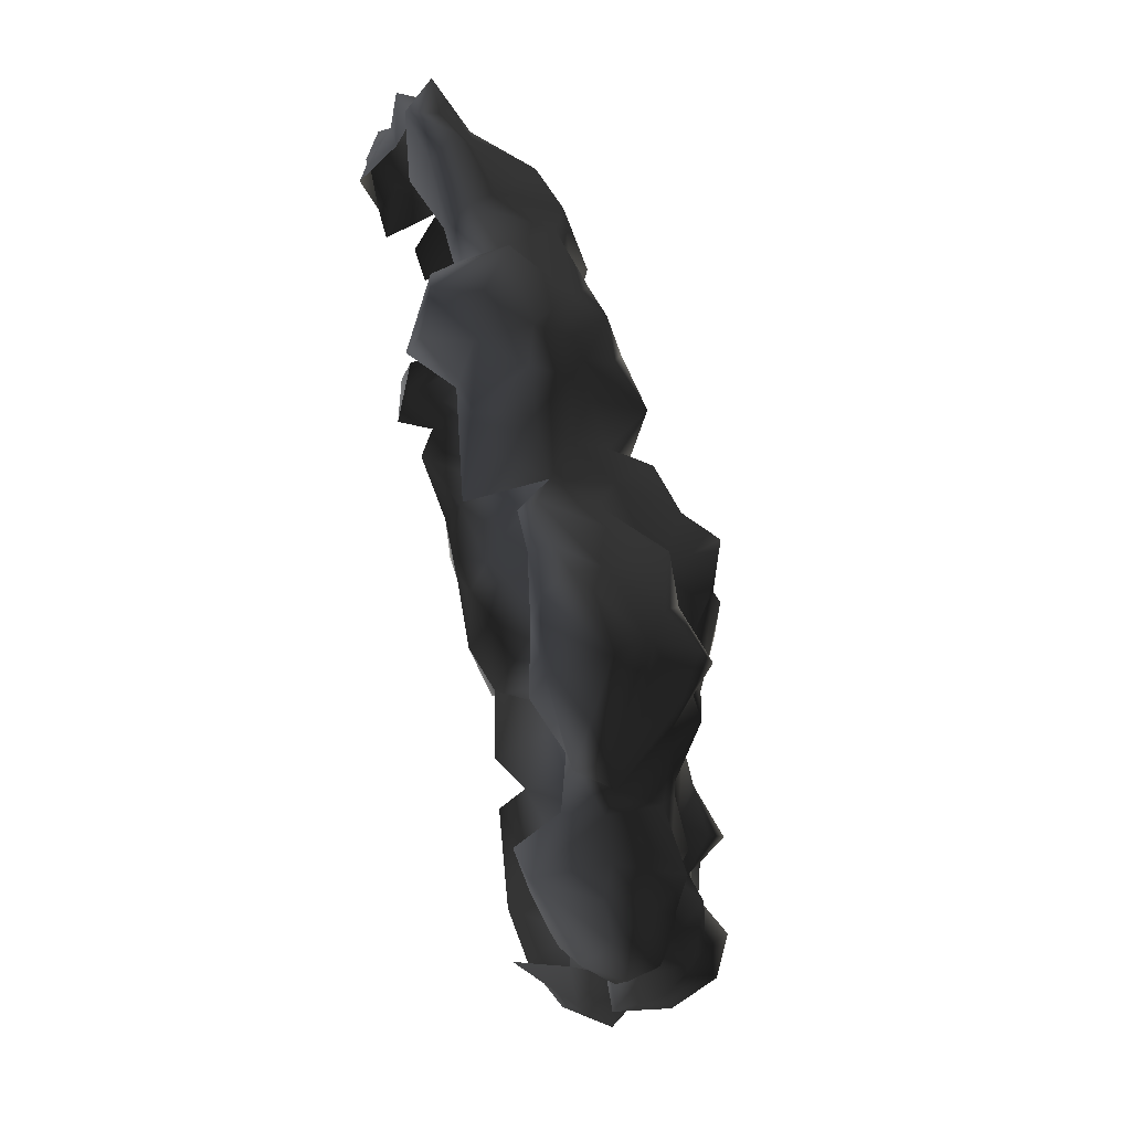
<metadata>
{"format":"obj","ext":"obj","renderer":"f3d","projection":"perspective","resolution":1024,"background":"white","views":[{"elev":58.5,"azim":77.1,"up":"+Z"}]}
</metadata>
<code>
v -0.3016 0.02025 2.007
v -1.039 0.09341 1.647
v -0.6111 0.1891 1.624
v -0.7349 -0.2836 1.95
v -1.106 -0.368 1.905
v -0.4986 -0.2724 2.26
v -0.6055 -0.6832 2.001
v -0.06527 -0.2386 2.13
v -0.2453 -0.4749 2.215
v -0.08778 -0.5537 2.046
v 0.1823 -0.3174 2.114
v -0.4085 -0.7169 2.147
v -0.3804 -0.8801 1.652
v -0.7012 -0.5143 1.742
v -0.7518 -0.4637 1.894
v -1.146 -0.5143 1.692
v 0.2499 -0.1148 2.052
v -0.4085 -0.7169 2.147
v -0.05964 -0.03039 1.962
v -0.08778 0.04276 1.692
v 0.1767 0.008997 1.692
v 0.09792 0.3523 1.388
v 0.368 0.06527 1.495
v -0.3298 0.2228 1.72
v -0.3466 0.3129 1.32
v -0.6843 0.1103 1.14
v -0.3917 0.2003 0.9769
v -0.6955 0.2622 0.8024
v -0.9319 0.1609 1.421
v -0.9262 0.1722 0.9431
v -0.9206 0.206 0.5605
v -0.1384 0.2116 1.545
v -0.1891 0.3635 1.028
v 0.1373 0.2566 1.028
v 0.2667 0.2116 1.23
v 0.4581 0.3185 0.9431
v -0.1384 0.2172 0.8362
v -0.2566 0.296 0.6224
v 0.1486 0.3298 0.7856
v 0.1261 0.4423 0.4535
v 0.4806 0.3129 0.6055
v 0.3737 0.2904 0.4085
v 0.1429 0.2904 0.2341
v -0.05402 0.3579 0.3241
v -0.1384 0.3072 0.04277
v -0.4648 0.2678 0.2735
v -0.6899 0.3466 0.4761
v -0.7349 0.2904 0.2622
v -0.9769 0.1159 0.4029
v 0.3286 0.1666 0.2453
v 0.1823 0.4986 -0.3005
v 0.2611 0.3635 -0.4693
v 0.3849 0.386 -0.1542
v 0.1823 0.5323 -0.6832
v 0.4299 0.2059 -0.5087
v 0.4862 0.431 -0.7507
v 0.3962 0.2116 -0.02477
v 0.1429 0.2904 0.2341
v 0.3286 0.1666 0.2453
v 0.08104 0.628 -0.4074
v -0.05964 0.4704 -0.08104
v -0.3129 0.5886 -0.1598
v -0.4142 0.386 0.009
v -0.6336 0.4423 -0.3793
v -0.8643 0.3917 -0.1542
v -1.151 0.2904 -0.2611
v -0.7349 0.2904 0.2622
v -0.1384 0.3072 0.04277
v 0.1936 0.4592 -0.0529
v -0.4648 0.2678 0.2735
v -0.9206 0.4648 -0.6606
v -1.151 0.538 -0.8407
v -1.039 0.4423 -1.111
v -0.7068 0.4423 -1.055
v -1.337 0.4085 -1.15
v -1.253 0.2341 -1.364
v -0.9544 0.4142 -1.432
v -0.5886 0.3635 -1.482
v -0.3072 0.4085 -1.381
v -0.5042 0.5942 -0.8745
v -0.673 0.5154 -0.5481
v -0.2679 0.6674 -0.4356
v -0.03151 0.6618 -0.6269
v -0.4592 0.3523 -1.69
v -0.2453 0.4592 -0.987
v 0.1598 0.3748 -1.201
v -0.05964 0.1834 -1.64
v 0.2499 0.1384 -1.432
v 0.4806 0.4029 -0.9589
v 0.3061 0.1891 -1.184
v 0.6325 0.1553 -1.178
v -0.2285 0.2453 -1.837
v -0.6224 0.08215 -1.78
v -0.3129 -0.01914 -2.073
v -0.7462 -0.05853 -1.994
v -1.011 0.1103 -1.741
v -0.4873 -0.04165 -2.259
v 0.04728 -0.06978 -2.124
v 0.2048 -0.05853 -1.803
v 0.188 -0.3624 -2.022
v 0.6325 -0.1936 -1.814
v 0.6213 -0.03039 -1.493
v -0.1497 -0.2442 -2.163
v -0.1778 -0.52 -1.944
v -0.3241 -0.52 -2.276
v -0.3804 -0.2161 -2.383
v -0.9881 -0.2442 -1.938
v -1.118 0.02025 -1.612
v -1.292 -0.2161 -1.837
v -1.382 -0.02476 -1.69
v -1.573 -0.2499 -1.752
v -1.59 -0.04165 -1.46
v -1.714 -0.06978 -1.764
v -1.815 -0.2892 -1.887
v 0.565 -0.4806 -1.955
v 0.3568 -0.6325 -1.859
v -1.511 -0.01351 -1.28
v -1.59 0.3129 -1.122
v -0.8981 0.2453 -1.6
v -1.624 0.06527 -1.19
v -1.686 0.06527 -0.9082
v -1.354 0.4592 -0.8295
v -1.506 0.296 -0.6719
v -1.81 0.003374 -1.167
v -2.091 -0.04165 -1.325
v -1.911 -0.002255 -1.719
v -2.142 -0.1542 -1.651
v -2.204 -0.3455 -1.55
v -2.108 -0.3624 -1.792
v -1.945 -0.5819 -1.758
v -1.579 -0.4581 -1.814
v -1.911 -0.6606 -1.629
v -1.433 -0.5931 -1.724
v -1.298 -0.5987 -2.017
v -1.022 -0.5987 -1.854
v -1.213 -0.3568 -2.017
v -0.9938 -0.5143 -1.977
v -0.7856 -0.4243 -2.09
v -0.7068 -0.1823 -2.287
v -0.3241 -0.52 -2.276
v -0.5154 -0.6269 -1.91
v -0.1778 -0.52 -1.944
v -1.022 -0.5987 -1.854
v -1.579 -0.4581 -1.814
v -1.939 0.2172 0.8306
v -2.282 -0.08104 0.8643
v -1.995 0.1328 0.5661
v -1.652 0.2735 0.4873
v -2.406 -0.08104 0.4198
v -1.821 0.04839 1.275
v -2.001 -0.2048 1.298
v -1.838 -0.2217 1.652
v -1.59 0.1047 1.528
v -1.556 -0.2273 1.793
v -2.367 -0.323 1.191
v -2.085 -0.3061 1.602
v -2.417 -0.4468 1.382
v -2.344 -0.6156 1.23
v -2.575 -0.6663 0.9544
v -2.271 -0.7732 1.067
v -2.631 -0.3343 0.7574
v -2.547 -0.2386 0.341
v -1.737 -0.4074 1.967
v -2.035 -0.3962 1.934
v -1.855 -0.5875 1.894
v -2.057 -0.5312 1.579
v -1.855 -0.5875 1.894
v -1.641 -0.6213 1.556
v -2.344 -0.565 1.523
v -2.069 -0.6269 1.376
v -1.99 -0.8689 1.219
v -2.547 -0.7619 0.7518
v -2.226 -0.7507 0.6561
v -2.671 -0.5312 0.6955
v -2.536 -0.5987 0.4536
v -2.564 -0.3399 0.1103
v -2.339 -0.7057 0.2341
v -2.547 -0.7619 0.7518
v -2.226 -0.7507 0.6561
v -1.41 -0.5256 1.962
v -1.641 -0.6213 1.556
v -1.146 -0.5143 1.692
v -1.106 -0.368 1.905
v -1.5 -0.368 2.063
v -1.106 -0.368 1.905
v -1.236 -0.1936 1.815
v -1.039 0.09341 1.647
v -1.23 0.1891 1.568
v -1.106 -0.368 1.905
v -1.528 0.2397 1.247
v -1.067 0.2904 1.196
v -1.388 0.2003 0.9487
v -0.9319 0.1609 1.421
v -0.9262 0.1722 0.9431
v -1.343 0.1666 0.7237
v -1.123 0.2847 0.5774
v -0.9206 0.206 0.5605
v -1.292 0.1891 0.3804
v -0.9769 0.1159 0.4029
v -1.602 0.3072 0.7687
v -1.652 0.2172 1.061
v -1.652 0.2735 0.4873
v -1.562 0.3466 0.05402
v -1.264 0.1778 0.1272
v -2.187 0.3804 -0.1542
v -2.074 0.2341 0.2228
v -1.433 0.2847 -0.2442
v -2.311 0.1103 -0.05853
v -1.151 0.2904 -0.2611
v -2.333 0.08778 0.2622
v -2.581 0.08778 -0.1823
v -2.581 -0.04165 0.0709
v -2.44 0.1159 -0.565
v -1.995 0.1328 0.5661
v -2.181 0.2172 0.3973
v -2.406 -0.08104 0.4198
v -1.506 0.296 -0.6719
v -1.77 0.3523 -0.5143
v -1.759 0.4198 -0.2161
v -2.012 0.2904 -0.5031
v -1.759 0.1722 -0.7394
v -2.074 0.2453 -1.043
v -1.81 0.003374 -1.167
v -2.215 0.2791 -0.7844
v -2.243 0.1609 -0.3568
v -2.598 0.003373 -1.026
v -2.344 -0.1148 -1.184
v -2.091 -0.04165 -1.325
v -2.204 -0.3455 -1.55
v -2.327 -0.61 -1.437
v -2.682 -0.04164 -0.7057
v -2.603 -0.2499 -0.9701
v -2.389 -0.3399 -1.139
v -2.417 -0.3511 -0.7788
v -2.778 -0.007883 -0.5031
v -2.671 -0.3005 -0.6269
v -2.778 -0.278 -0.1035
v -2.446 -0.52 -0.06979
v -2.479 -0.4637 -0.4468
v -2.772 -0.04727 -0.188
v -2.564 -0.3399 0.1103
v -2.446 -0.52 -0.06979
v -2.547 -0.2386 0.341
v 0.61 -0.5594 1.99
v 0.7225 -0.7901 1.798
v 0.2667 -0.6494 1.922
v -0.02025 -0.6719 1.753
v 0.7563 -0.3399 1.911
v 0.4243 -0.3399 2.018
v 0.4581 -0.1542 1.765
v -0.2904 -0.807 1.888
v -0.3804 -0.8801 1.652
v -1.264 0.1778 0.1272
v -1.095 0.3129 0.05965
v -0.9769 0.1159 0.4029
v -1.292 0.1891 0.3804
v -2.024 -0.7844 -1.33
v -2.069 -0.5481 -1.555
v -2.316 -0.7 -1.268
v -2.277 -0.6325 -1.038
v -2.277 -0.6325 -1.038
v -2.069 -0.5481 -1.555
v -1.945 -0.5819 -1.758
v -1.911 -0.6606 -1.629
v -1.686 0.06527 -0.9082
v -1.292 0.1891 0.3804
v 0.4806 0.1553 -1.347
v 0.7169 0.008996 -1.252
v 2.647 -0.09792 0.206
v 2.658 -0.1035 0.5942
v 2.411 -0.06978 0.296
v 2.259 -0.03039 0.1834
v 2.928 -0.2555 0.5661
v 2.771 -0.2611 0.8756
v 2.366 -0.05853 0.6224
v 2.017 0.08215 0.2397
v 2.276 0.06527 0.4479
v 2.056 0.03713 0.6786
v 2.574 -0.03039 0.8081
v 2.608 -0.4412 1.219
v 2.377 -0.4243 1.298
v 2.765 -0.2667 0.08215
v 1.899 0.07653 0.4648
v 1.527 0.2397 0.1609
v 1.6 0.3072 0.5492
v 1.882 0.06527 0.9037
v 2.197 -0.06978 0.8925
v 2.293 -0.3511 1.376
v 2.377 -0.4243 1.298
v 2.377 -0.4243 1.298
v 2.112 -0.565 1.528
v 2.377 -0.4243 1.298
v 2.467 -0.8407 0.9375
v 2.248 -0.6213 1.163
v 2.715 -0.5087 1.039
v 2.248 -0.8745 0.8587
v 2.889 -0.5031 0.9094
v 2.979 -0.4356 0.583
v 2.867 -0.6606 0.6393
v 2.467 -0.8407 0.9375
v 2.591 -0.7113 0.2678
v 2.85 -0.4693 0.2453
v 2.377 -0.8182 0.5661
v 2.444 -0.7394 0.2003
v 2.765 -0.2667 0.08215
v 2.574 -0.4412 0.1215
v 2.765 -0.2667 0.08215
v 2.248 -0.8745 0.8587
v 0.4299 0.2059 -0.5087
v 0.4862 0.431 -0.7507
v 0.7225 0.3016 -0.4862
v 1.105 0.2116 -0.8295
v 1.156 0.2228 -0.5087
v 0.9308 0.3466 -0.3343
v 0.565 0.206 -0.2611
v 1.533 0.2341 -0.852
v 1.308 0.01462 -1.167
v 1.617 0.1609 -0.4581
v 0.9364 0.1497 -1.161
v 0.7901 0.3072 -1.026
v 1.218 0.1497 -0.1542
v 1.004 0.3241 -0.1767
v 0.5087 0.3129 -0.02477
v 1.527 0.2397 0.1609
v 1.842 0.296 -0.655
v 2.039 0.1441 -0.5256
v 2.169 0.2003 -0.8295
v 2.383 0.3129 -0.5706
v 2.394 0.03713 -0.897
v 2.214 0.1441 -1.145
v 1.831 0.07653 -1.15
v 1.544 -0.05853 -1.145
v 1.814 0.296 -0.8463
v 2.248 -0.3455 -1.111
v 2.444 -0.2892 -0.7451
v 2.101 0.02025 -1.24
v 2.248 -0.1204 -1.55
v 2.028 0.09341 -1.544
v 1.747 0.04839 -1.358
v 2.653 0.1722 -0.4975
v 2.737 -0.1035 -0.5875
v 2.444 -0.2892 -0.7451
v 2.703 -0.4356 -0.5312
v 2.315 -0.3399 -0.5368
v 2.422 -0.4243 -0.4187
v 2.259 -0.5312 -1.499
v 2.315 -0.323 -1.825
v 2.141 -0.1148 -1.809
v 2.135 -0.3061 -1.927
v 1.972 -0.5087 -1.78
v 2.169 -0.5987 -1.702
v 2.698 -0.4412 -0.1767
v 2.557 -0.5031 0.01463
v 2.765 -0.2667 0.08215
v 2.76 -0.1542 -0.3118
v 2.58 0.1103 -0.2105
v 2.748 -0.007882 0.02025
v 2.45 0.1215 0.1215
v 2.208 0.1047 -0.03039
v 2.225 0.1272 -0.2949
v 2.647 -0.09792 0.206
v 2.259 -0.03039 0.1834
v 2.017 0.08215 0.2397
v 2.051 0.251 0.07653
v 1.735 0.251 0.05964
v 2.574 -0.4412 0.1215
v 1.69 0.2397 -0.2105
v 1.989 0.3691 -0.1373
v 2.011 0.1834 -0.3343
v 1.758 0.1384 -0.3455
v 0.565 -0.4806 -1.955
v 0.7901 -0.6944 -1.696
v 0.9139 -0.5931 -2.017
v 0.9645 -0.3568 -2.017
v 0.7676 -0.2048 -1.899
v 0.942 -0.0529 -1.73
v 1.201 -0.4074 -1.91
v 1.235 0.1384 -1.623
v 1.46 -0.3174 -1.854
v 1.516 -0.02477 -1.634
v 1.617 -0.04165 -1.347
v 1.173 -0.6832 -1.859
v 1.533 -0.7957 -1.55
v 1.69 -0.4356 -1.719
v 1.871 -0.7451 -1.64
v 1.972 -0.5087 -1.78
v 1.696 -0.188 -1.623
v 1.021 0.08778 -1.381
v 1.032 0.1272 -1.651
v 0.7169 0.008996 -1.252
v 1.696 -0.188 -1.623
v 0.6325 0.1553 -1.178
v 0.4806 0.4029 -0.9589
v 2.135 -0.3061 -1.927
v 1.91 0.02588 -1.668
v 1.696 -0.188 -1.623
v 1.347 0.3748 0.4198
v 1.178 0.3579 0.7574
v 0.9308 0.538 0.7518
v 1.145 0.431 1.011
v 0.7788 0.6055 1.028
v 1.083 0.1609 1.331
v 1.325 0.2285 0.9713
v 0.6606 0.4085 1.185
v 0.7 0.02025 1.675
v 0.4412 0.3016 1.36
v 0.4581 0.3185 0.9431
v 0.2667 0.2116 1.23
v 0.7 0.4929 0.6786
v 1.6 0.3072 0.5492
v 1.527 0.2397 0.1609
v 1.252 0.296 0.05964
v 1.218 0.1497 -0.1542
v 0.4806 0.3129 0.6055
v 0.5143 0.5492 0.3691
v 0.3737 0.2904 0.4085
v 0.5087 0.3129 -0.02477
v 0.7901 0.6224 -0.01351
v 0.8013 0.6336 0.386
v 1.004 0.3241 -0.1767
v 0.3286 0.1666 0.2453
v 0.3962 0.2116 -0.02477
v 1.527 0.05402 1.714
v 1.73 -0.02476 1.765
v 1.37 -0.1936 1.956
v 1.814 -0.09229 1.979
v 2.315 -0.3849 1.731
v 2.135 -0.2048 1.596
v 2.293 -0.3511 1.376
v 1.735 0.2116 1.613
v 1.46 -0.3905 2.153
v 1.223 0.1778 1.759
v 0.9476 -0.4468 2.035
v 0.8857 -0.1148 1.776
v 1.083 0.1609 1.331
v 1.415 0.1891 1.511
v 1.578 0.2003 1.129
v 1.719 0.296 1.416
v 1.893 0.06527 1.179
v 1.972 0.05402 1.495
v 1.6 0.3072 0.5492
v 1.325 0.2285 0.9713
v 0.7563 -0.3399 1.911
v 1.882 0.06527 0.9037
v 0.8801 -0.5368 1.872
v 1.15 -0.5425 1.9
v 1.201 -0.4243 2.007
v 1.538 -0.5537 2.125
v 1.578 -0.6213 1.917
v 1.944 -0.6269 2.04
v 1.961 -0.2949 2.164
v 2.203 -0.4693 1.945
v 2.287 -0.5706 1.686
v 2.112 -0.565 1.528
v 1.944 -0.7113 1.855
v 2.112 -0.565 1.528
v 1.944 -0.7113 1.855
v 0.368 0.06527 1.495
v 0.4581 -0.1542 1.765
v 0.7563 -0.3399 1.911
v 0.8857 -0.1148 1.776
v 0.6325 -0.1936 -1.814
v 0.6213 -0.03039 -1.493
v 2.084 -0.5481 -0.7957
v 2.315 -0.3399 -0.5368
v 2.174 -0.5537 -1.077
v 1.983 -0.8576 -1.297
v 1.871 -0.7451 -1.64
v 0.3962 0.2116 -0.02477
g Rock_group_13_LOD0_12925_92
f 1 3 2
f 1 2 4
f 4 2 5
f 6 1 4
f 4 7 6
f 8 1 6
f 6 9 8
f 8 9 10
f 8 10 11
f 12 6 7
f 7 13 12
f 7 14 13
f 15 14 7
f 4 5 15
f 7 4 15
f 16 15 5
f 16 14 15
f 17 8 11
f 9 18 10
f 9 6 18
f 19 8 17
f 20 19 17
f 17 21 20
f 22 20 21
f 23 22 21
f 19 20 24
f 1 19 24
f 24 3 1
f 3 24 25
f 26 3 25
f 25 27 26
f 28 26 27
f 26 29 3
f 30 26 28
f 26 30 29
f 31 30 28
f 32 22 25
f 32 25 24
f 22 32 20
f 24 20 32
f 33 27 25
f 33 25 22
f 34 33 22
f 34 22 35
f 35 22 23
f 34 35 36
f 34 37 33
f 33 37 27
f 28 27 38
f 38 27 37
f 37 39 38
f 34 39 37
f 34 36 39
f 40 38 39
f 39 41 40
f 39 36 41
f 41 42 40
f 43 40 42
f 44 38 40
f 43 44 40
f 43 45 44
f 46 44 45
f 46 38 44
f 46 47 38
f 48 47 46
f 47 48 31
f 31 48 49
f 50 43 42
f 31 28 47
f 47 28 38
f 51 53 52
f 54 51 52
f 54 52 55
f 53 55 52
f 55 56 54
f 55 53 57
f 58 57 53
f 59 57 58
f 60 51 54
f 60 61 51
f 62 61 60
f 61 62 63
f 63 62 64
f 63 64 65
f 66 65 64
f 65 67 63
f 58 61 68
f 61 63 68
f 58 69 61
f 68 63 70
f 63 67 70
f 51 61 69
f 71 66 64
f 71 72 66
f 71 73 72
f 74 73 71
f 72 73 75
f 73 76 75
f 77 76 73
f 78 77 73
f 78 73 74
f 79 78 74
f 79 74 80
f 81 80 74
f 74 71 81
f 81 82 80
f 80 82 83
f 84 78 79
f 83 85 80
f 80 85 79
f 86 79 85
f 86 87 79
f 86 85 54
f 54 85 83
f 88 87 86
f 89 86 54
f 90 86 89
f 86 90 88
f 89 91 90
f 87 92 79
f 92 84 79
f 78 84 93
f 93 84 92
f 92 94 93
f 94 95 93
f 93 95 96
f 94 97 95
f 94 92 98
f 98 92 99
f 87 99 92
f 87 88 99
f 98 99 100
f 99 101 100
f 101 99 88
f 102 101 88
f 103 98 100
f 103 94 98
f 94 103 97
f 104 103 100
f 103 104 105
f 106 103 105
f 103 106 97
f 107 96 95
f 108 96 107
f 108 107 109
f 109 110 108
f 110 109 111
f 112 110 111
f 112 111 113
f 114 113 111
f 110 112 76
f 108 110 76
f 115 100 101
f 104 100 116
f 100 115 116
f 117 76 112
f 117 118 76
f 76 119 108
f 108 119 96
f 93 96 119
f 119 78 93
f 112 120 117
f 118 117 120
f 118 120 121
f 121 122 118
f 121 123 122
f 123 66 122
f 120 124 121
f 124 120 112
f 112 125 124
f 112 126 125
f 125 126 127
f 128 125 127
f 128 127 129
f 129 127 126
f 129 126 114
f 129 114 130
f 131 130 114
f 130 131 132
f 132 131 133
f 134 133 131
f 134 135 133
f 134 131 136
f 134 136 137
f 107 137 136
f 137 107 138
f 107 95 138
f 95 139 138
f 138 139 140
f 138 140 141
f 138 141 137
f 139 95 97
f 140 139 106
f 139 97 106
f 142 141 140
f 141 143 137
f 143 134 137
f 107 136 109
f 109 136 131
f 131 111 109
f 114 111 144
f 113 114 126
f 112 113 126
f 145 147 146
f 148 147 145
f 147 149 146
f 145 146 150
f 150 146 151
f 152 150 151
f 152 153 150
f 154 153 152
f 155 151 146
f 151 155 156
f 152 151 156
f 155 157 156
f 155 158 157
f 158 155 159
f 160 158 159
f 159 155 161
f 161 155 146
f 162 161 146
f 149 162 146
f 163 154 152
f 164 163 152
f 152 156 164
f 164 165 163
f 164 156 166
f 164 166 167
f 167 166 168
f 156 169 166
f 169 157 158
f 157 169 156
f 158 170 169
f 170 166 169
f 170 158 171
f 158 160 171
f 160 159 172
f 172 173 160
f 160 173 171
f 172 159 174
f 161 162 174
f 159 161 174
f 174 162 175
f 162 176 175
f 176 177 175
f 175 178 174
f 175 179 178
f 175 177 179
f 165 181 180
f 181 182 180
f 182 183 180
f 180 184 165
f 180 185 184
f 184 163 165
f 163 184 154
f 184 186 154
f 185 187 186
f 187 188 186
f 184 189 186
f 188 153 186
f 154 186 153
f 190 153 188
f 190 188 191
f 192 190 191
f 191 188 193
f 187 193 188
f 194 192 191
f 191 193 194
f 150 153 190
f 195 192 194
f 194 196 195
f 194 197 196
f 198 195 196
f 196 199 198
f 197 199 196
f 195 198 148
f 195 148 200
f 192 195 200
f 192 200 201
f 192 201 190
f 190 201 150
f 148 145 200
f 145 201 200
f 150 201 145
f 202 204 203
f 205 202 203
f 202 205 206
f 204 207 203
f 208 206 205
f 204 209 207
f 208 210 206
f 210 208 211
f 210 211 212
f 208 213 211
f 214 202 206
f 214 206 215
f 210 215 206
f 214 215 216
f 210 212 216
f 216 215 210
f 209 217 207
f 218 207 217
f 207 218 219
f 219 220 205
f 219 218 220
f 220 218 221
f 221 222 220
f 223 222 221
f 213 220 224
f 220 222 224
f 225 220 213
f 225 205 220
f 222 226 224
f 227 226 222
f 227 222 228
f 222 223 228
f 229 227 228
f 230 227 229
f 226 231 224
f 232 231 226
f 226 233 232
f 226 227 233
f 227 230 233
f 234 232 233
f 231 213 224
f 231 235 213
f 231 236 235
f 231 232 236
f 232 234 236
f 235 236 237
f 238 237 236
f 213 208 225
f 225 208 205
f 236 239 238
f 213 235 211
f 240 235 237
f 235 240 211
f 237 212 240
f 211 240 212
f 212 237 241
f 237 242 241
f 212 241 243
f 216 212 243
f 205 203 219
f 207 219 203
f 244 246 245
f 247 245 246
f 248 244 245
f 249 246 244
f 249 244 248
f 248 250 249
f 250 17 249
f 250 21 17
f 250 23 21
f 246 10 247
f 251 247 10
f 247 251 252
f 11 10 246
f 249 11 246
f 249 17 11
f 252 251 18
f 18 251 10
f 67 254 253
f 255 67 253
f 253 254 66
f 255 253 256
f 65 66 254
f 67 65 254
f 122 66 72
f 72 118 122
f 75 118 72
f 76 118 75
f 77 119 76
f 78 119 77
f 230 258 257
f 258 230 229
f 230 257 259
f 257 260 259
f 233 230 259
f 233 259 261
f 262 129 263
f 262 263 264
f 129 262 128
f 62 81 64
f 82 81 62
f 60 82 62
f 81 71 64
f 82 60 83
f 54 83 60
f 89 54 56
f 218 265 221
f 218 217 265
f 265 223 221
f 266 204 202
f 102 88 267
f 267 88 90
f 91 102 267
f 267 90 91
f 268 102 91
f 19 1 8
f 3 29 2
f 53 51 69
f 53 69 58
f 269 271 270
f 269 272 271
f 273 269 270
f 274 273 270
f 275 270 271
f 271 272 276
f 271 276 277
f 277 275 271
f 278 277 276
f 275 277 278
f 279 274 270
f 279 270 275
f 280 274 279
f 281 280 279
f 273 282 269
f 283 278 276
f 276 284 283
f 283 284 285
f 285 286 283
f 278 283 286
f 275 287 279
f 275 278 287
f 286 287 278
f 286 288 287
f 289 279 287
f 287 288 290
f 291 290 288
f 292 293 280
f 291 294 292
f 293 292 294
f 293 295 280
f 296 293 294
f 280 295 274
f 295 297 274
f 297 273 274
f 273 297 298
f 297 299 298
f 299 297 300
f 295 300 297
f 301 299 300
f 301 302 299
f 299 302 298
f 302 273 298
f 303 301 300
f 304 301 303
f 305 302 301
f 301 306 305
f 306 301 304
f 307 273 302
f 308 303 300
f 309 311 310
f 311 312 310
f 312 311 313
f 313 311 314
f 314 311 315
f 309 315 311
f 312 313 316
f 317 312 316
f 316 313 318
f 317 319 312
f 319 320 312
f 312 320 310
f 318 313 321
f 313 322 321
f 315 322 314
f 313 314 322
f 322 315 323
f 324 318 321
f 318 325 316
f 325 318 326
f 326 327 325
f 328 327 326
f 329 327 328
f 329 330 327
f 316 330 331
f 332 316 331
f 330 333 327
f 330 316 333
f 316 325 333
f 327 333 325
f 330 329 334
f 329 335 334
f 334 336 330
f 336 331 330
f 336 334 337
f 337 338 336
f 336 338 331
f 338 339 331
f 329 328 340
f 329 340 341
f 329 341 342
f 342 341 343
f 342 343 344
f 345 344 343
f 346 337 334
f 337 346 347
f 337 347 348
f 337 348 338
f 347 349 348
f 350 349 347
f 351 350 347
f 347 346 351
f 345 343 352
f 345 352 353
f 354 353 352
f 343 354 352
f 355 354 343
f 355 341 340
f 341 355 343
f 356 355 340
f 357 354 355
f 357 355 356
f 357 356 358
f 356 359 358
f 356 360 359
f 328 360 356
f 340 328 356
f 357 358 361
f 361 354 357
f 361 358 362
f 362 358 359
f 363 362 359
f 364 363 359
f 364 365 363
f 366 353 354
f 324 363 365
f 365 367 324
f 368 367 365
f 368 365 364
f 359 368 364
f 369 367 368
f 368 359 369
f 359 360 369
f 370 367 369
f 318 324 367
f 367 370 318
f 369 326 370
f 326 360 328
f 370 326 318
f 369 360 326
f 371 373 372
f 374 373 371
f 371 375 374
f 374 375 376
f 377 374 376
f 374 377 373
f 376 378 377
f 377 378 379
f 378 380 379
f 380 378 381
f 377 379 382
f 373 382 372
f 373 377 382
f 372 382 383
f 382 384 383
f 379 384 382
f 384 385 383
f 384 386 385
f 384 387 386
f 379 387 384
f 380 387 379
f 381 378 317
f 388 317 378
f 388 378 389
f 388 389 376
f 376 389 378
f 376 390 388
f 332 381 317
f 331 381 332
f 317 316 332
f 391 380 381
f 317 388 319
f 388 390 319
f 392 319 390
f 320 319 392
f 393 320 392
f 320 393 310
f 348 394 387
f 395 348 387
f 348 395 338
f 395 339 338
f 395 396 339
f 394 386 396
f 381 331 339
f 339 387 381
f 397 399 398
f 398 399 400
f 400 399 401
f 402 400 401
f 400 402 403
f 403 398 400
f 398 403 397
f 401 404 402
f 405 402 404
f 406 405 404
f 404 401 407
f 407 408 404
f 404 408 406
f 401 409 407
f 399 409 401
f 397 403 410
f 410 411 397
f 397 411 412
f 411 413 412
f 407 409 414
f 409 415 414
f 414 415 416
f 416 415 417
f 415 418 417
f 412 418 397
f 397 418 419
f 415 419 418
f 409 419 415
f 418 420 417
f 412 413 420
f 418 412 420
f 397 419 399
f 409 399 419
f 417 421 416
f 422 421 417
f 423 425 424
f 424 425 426
f 426 427 424
f 427 428 424
f 427 429 428
f 430 423 424
f 431 426 425
f 432 425 423
f 425 432 433
f 434 433 432
f 432 435 434
f 436 435 432
f 423 436 432
f 436 423 430
f 436 437 435
f 438 437 436
f 438 436 430
f 437 438 439
f 439 440 429
f 439 438 440
f 438 430 440
f 428 429 440
f 441 437 439
f 441 442 437
f 442 435 437
f 433 434 443
f 430 424 440
f 429 444 439
f 441 439 444
f 443 445 433
f 445 446 433
f 447 433 446
f 448 447 446
f 446 449 448
f 448 449 450
f 450 451 448
f 450 452 451
f 452 450 453
f 450 454 453
f 454 450 455
f 431 447 448
f 431 448 451
f 426 431 451
f 451 427 426
f 452 453 427
f 427 451 452
f 453 429 427
f 456 429 453
f 447 431 425
f 425 433 447
f 449 457 450
f 458 459 405
f 405 459 460
f 405 460 461
f 461 402 405
f 405 406 458
f 406 408 458
f 462 463 376
f 463 390 376
f 462 376 375
f 371 462 375
f 464 466 465
f 335 465 466
f 466 334 335
f 334 466 346
f 346 466 467
f 468 346 467
f 468 351 346
f 350 351 468
f 309 469 315
f 469 323 315
f 440 424 428

</code>
